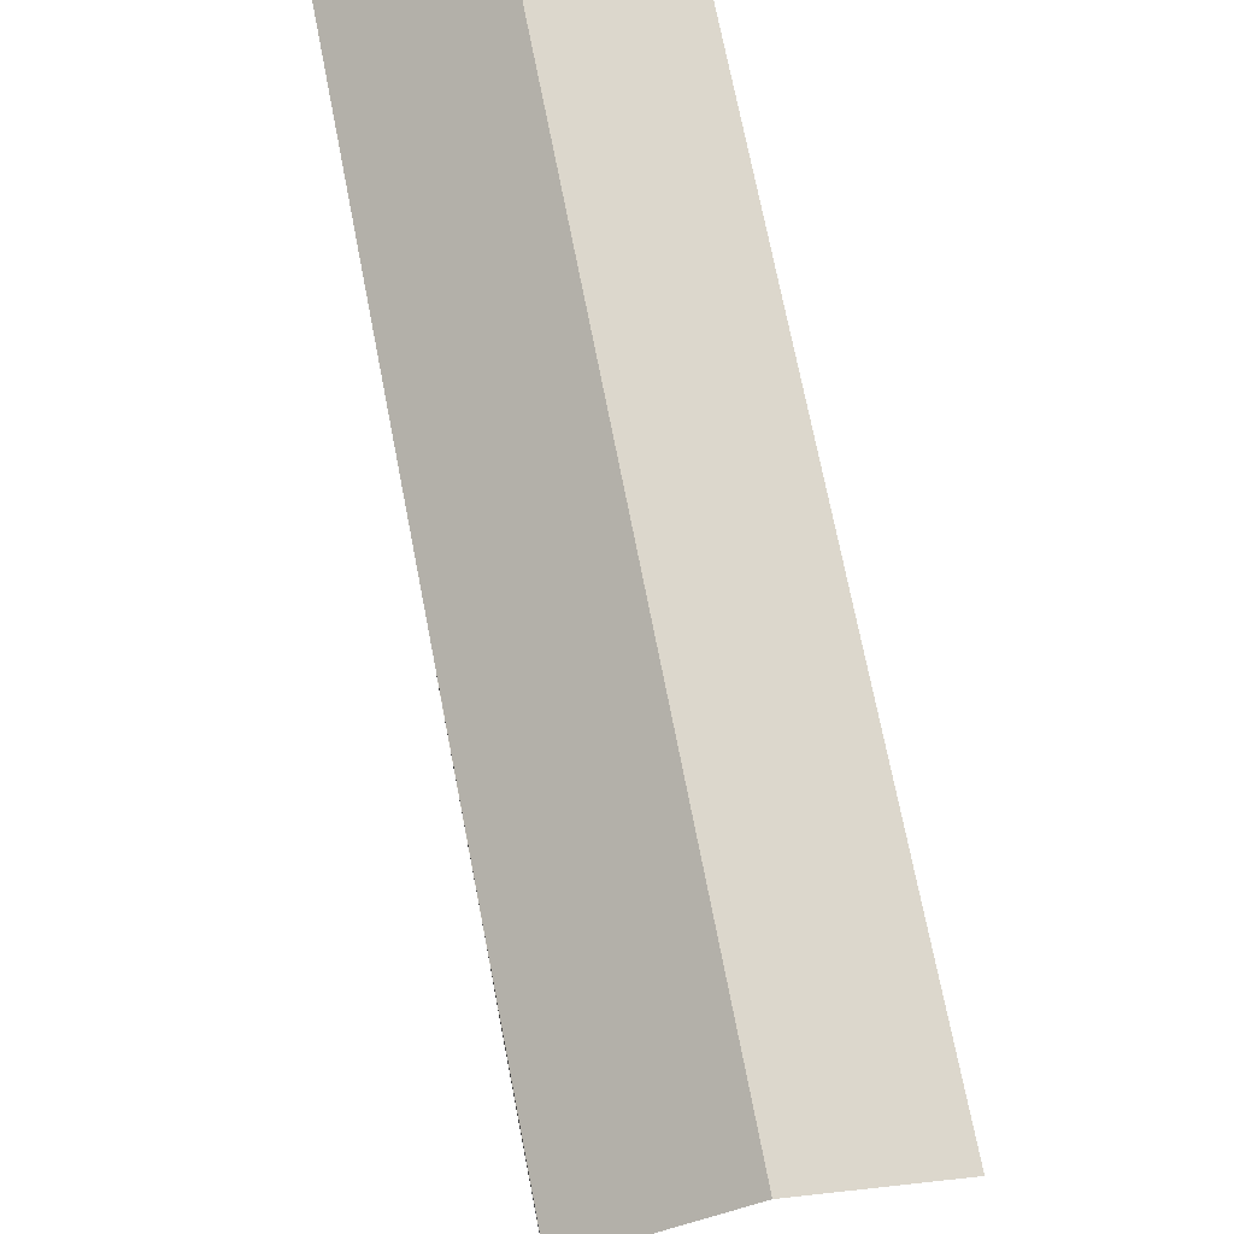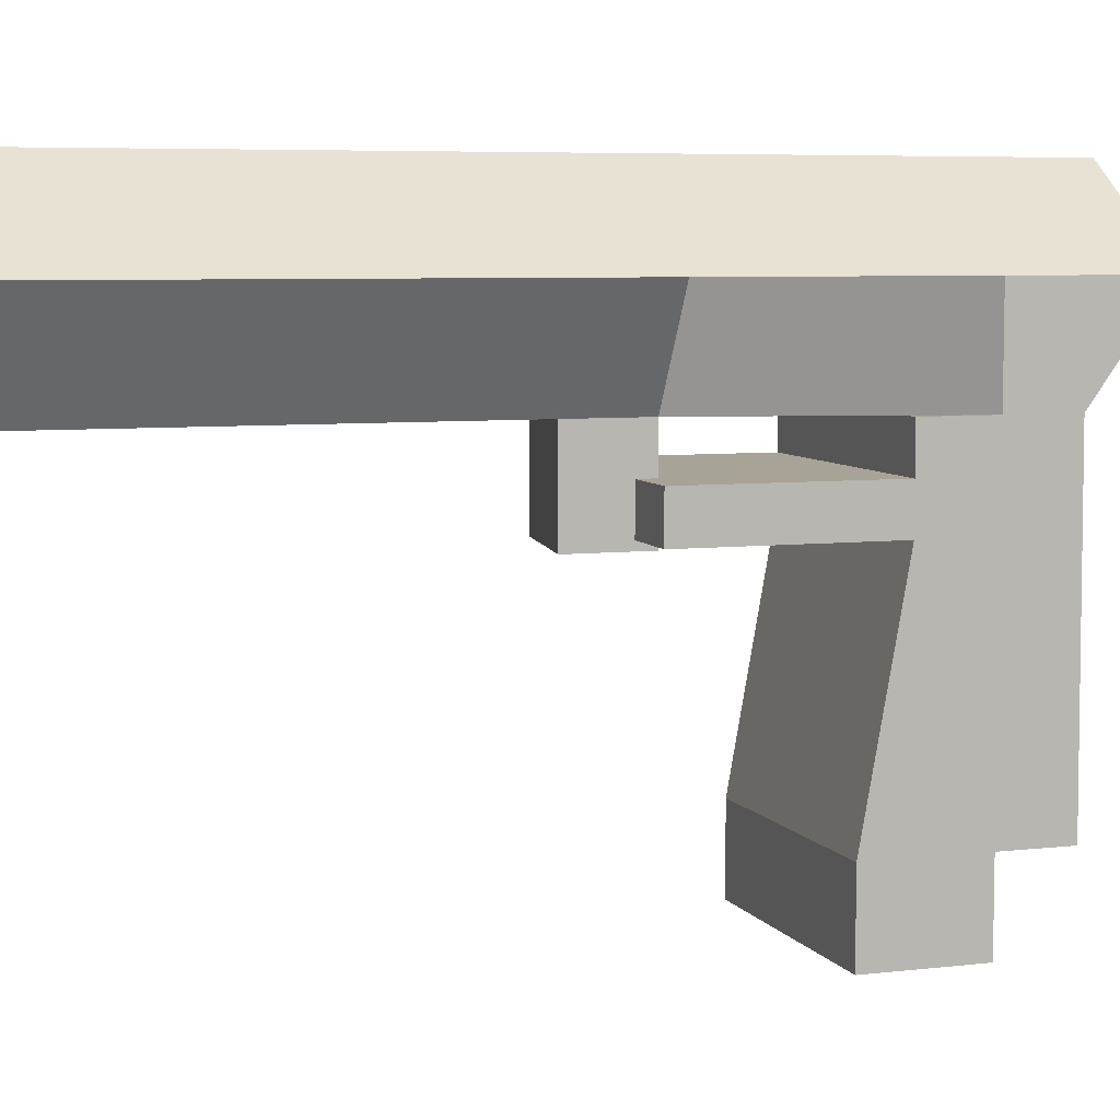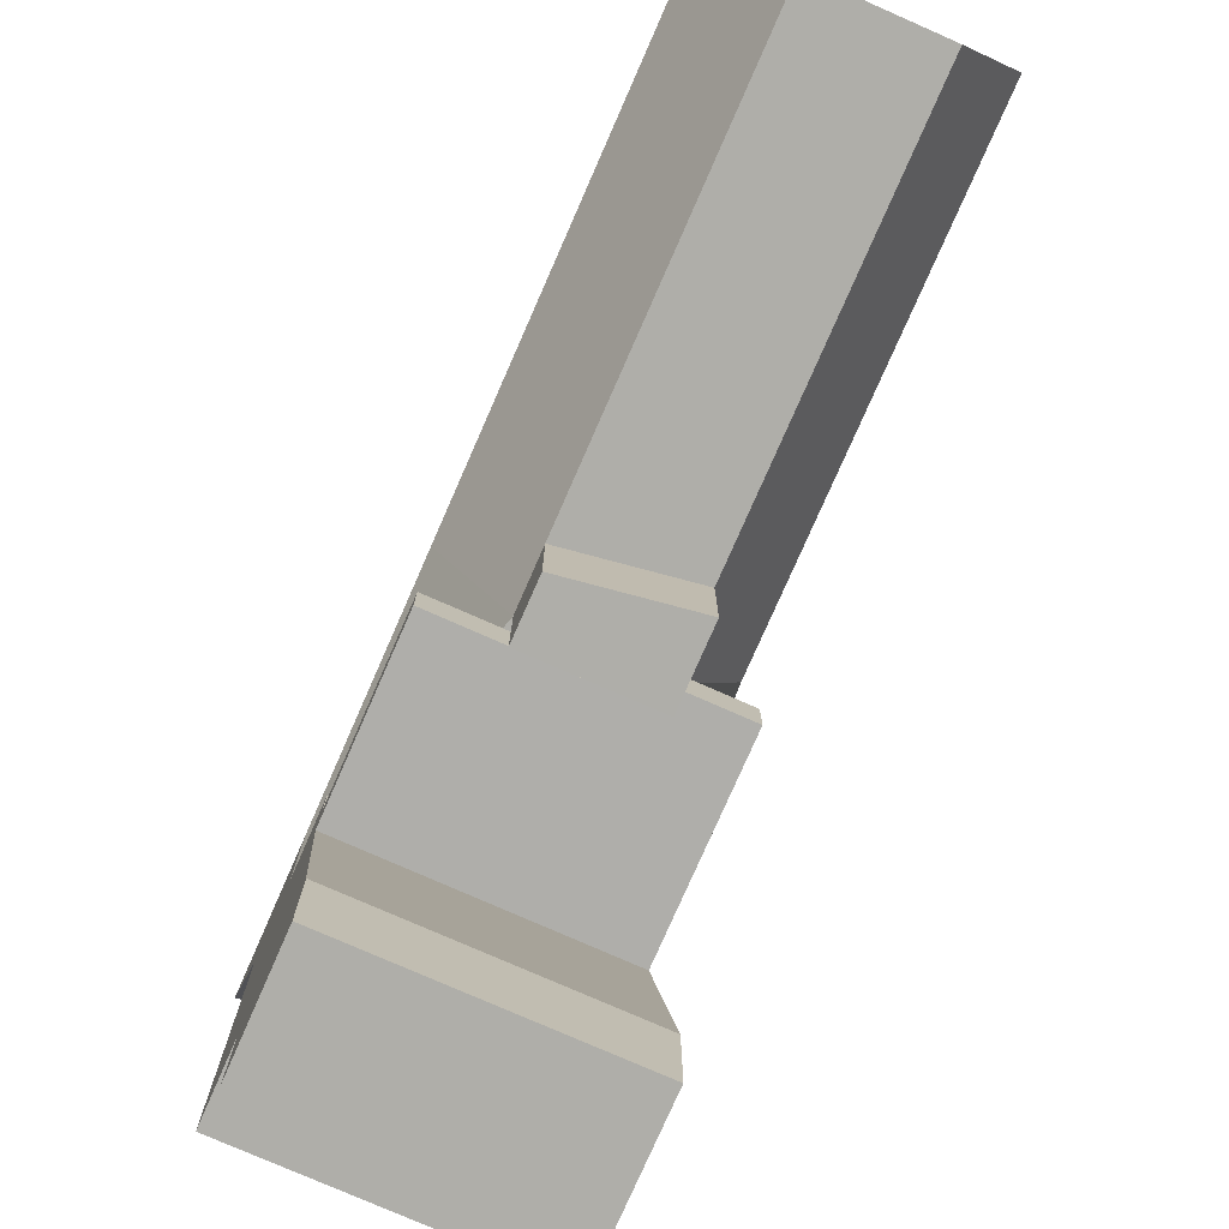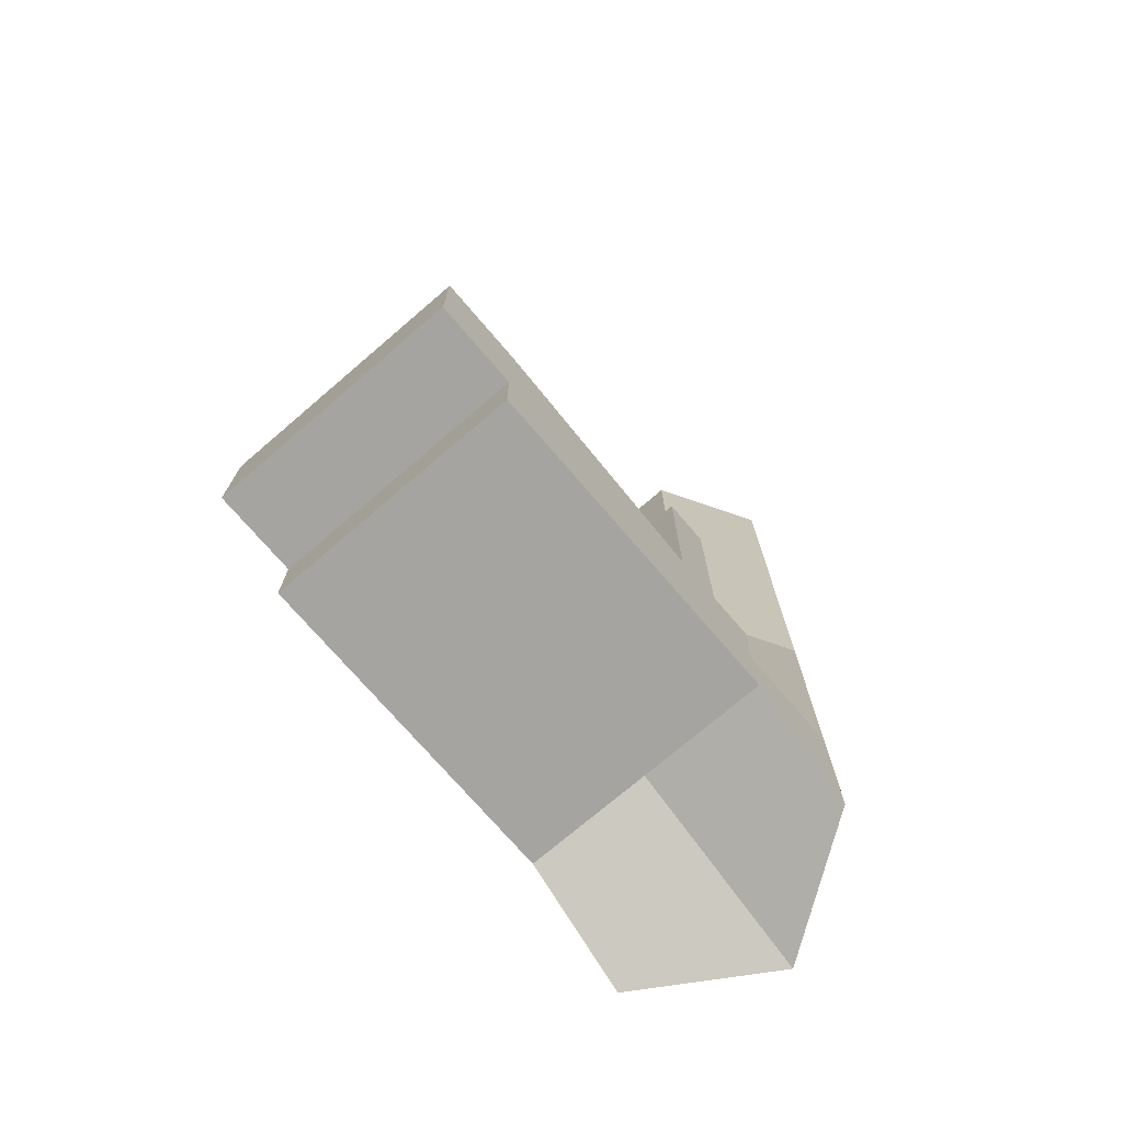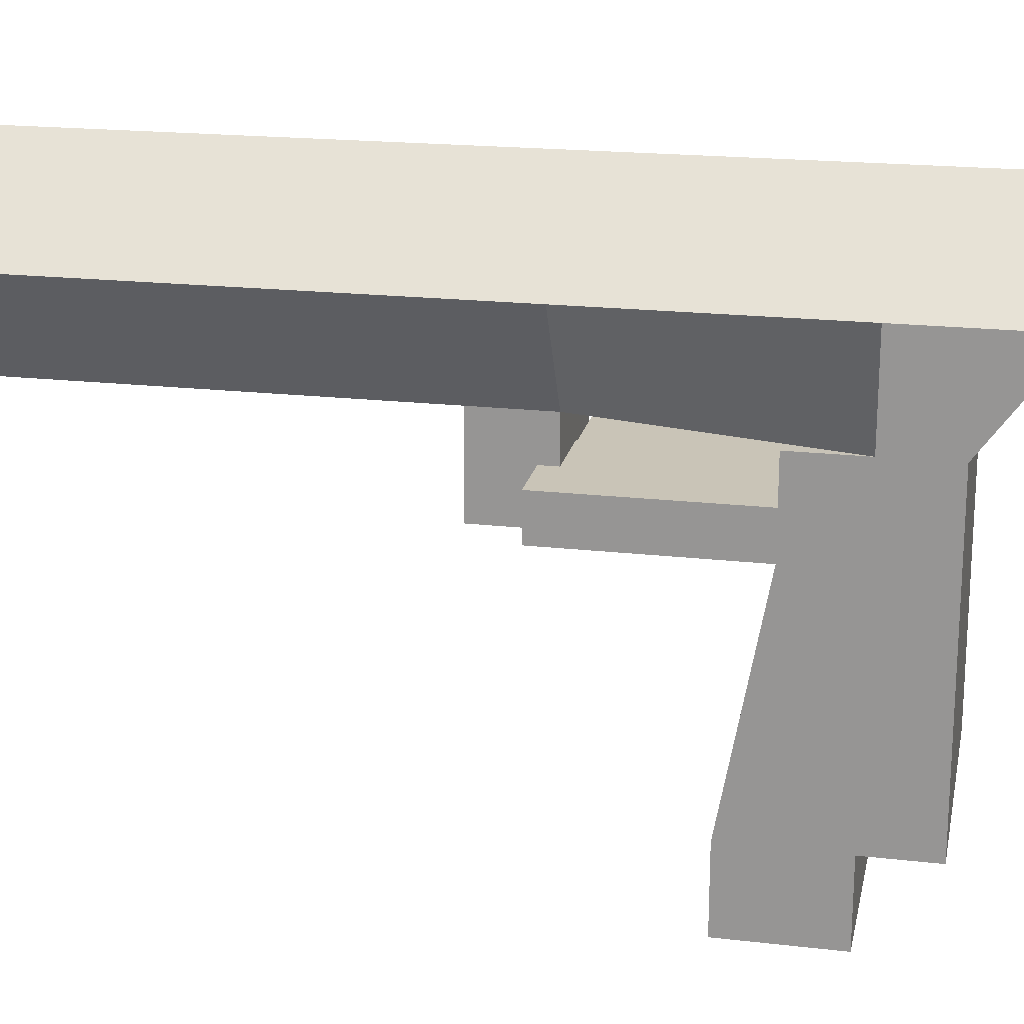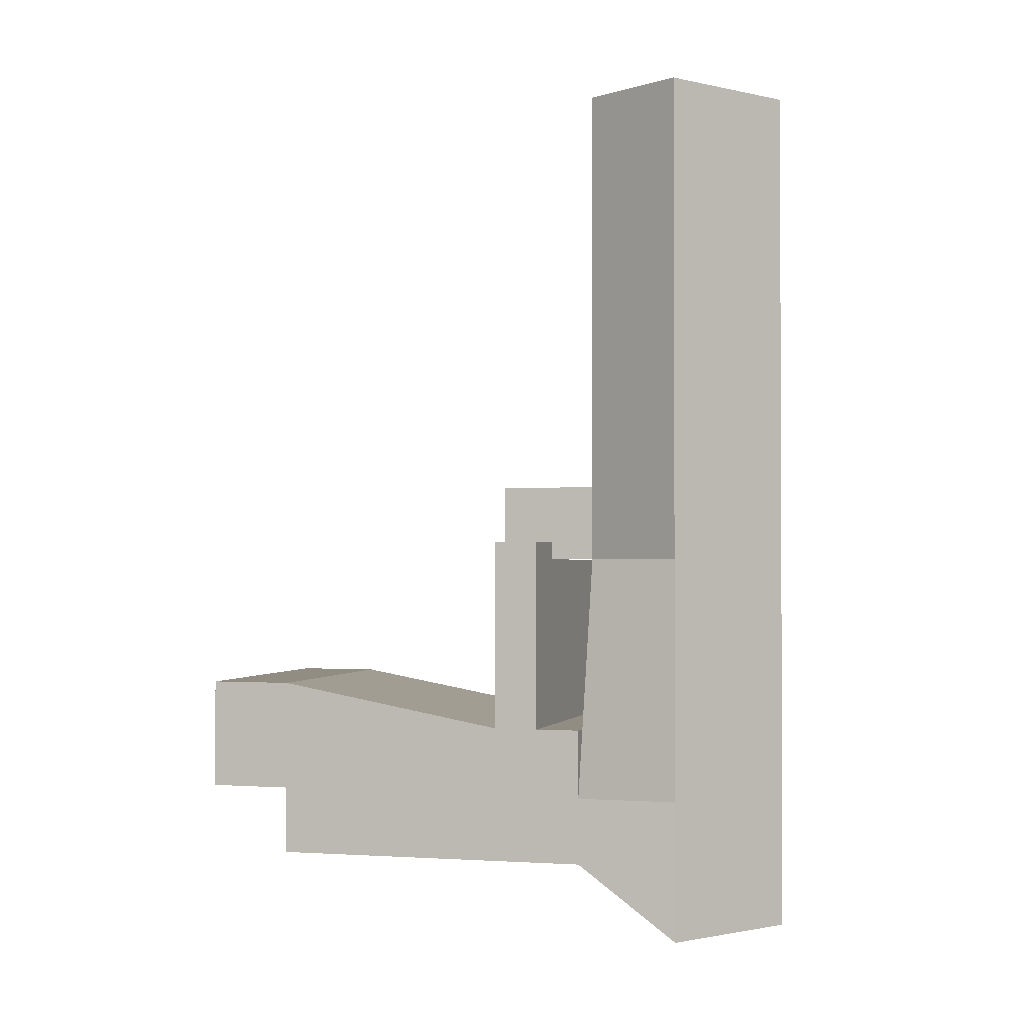
<metadata>
{"format":"obj","ext":"obj","renderer":"f3d","projection":"perspective","resolution":1024,"background":"white","views":[{"elev":71.5,"azim":169.0,"up":"+Y"},{"elev":6.5,"azim":71.2,"up":"+Y"},{"elev":-77.5,"azim":-23.7,"up":"+Y"},{"elev":-73.5,"azim":40.6,"up":"+Z"},{"elev":19.7,"azim":102.0,"up":"+Y"},{"elev":-1.3,"azim":106.8,"up":"+Z"}]}
</metadata>
<code>
o Cube
v -0.4856 0.8189 -0.7876
v -0.4856 0.613 -0.6371
v -0.4856 0.8189 1
v -0.6064 0.613 1
v -1 0.8397 -0.7876
v -1 0.613 -0.6371
v -1 0.8397 1
v -0.8565 0.613 1
v -0.8565 0.613 0
v -0.4856 0.8189 0
v -1 0.8397 0
v -0.6064 0.613 0
v -1 0.8397 -0.5
v -0.4856 0.613 -0.5
v -1 0.613 -0.5
v -0.4856 0.8189 -0.5
v -0.4856 -0.04737 -0.6403
v -1 -0.04737 -0.6403
v -0.4856 -0.04737 -0.5
v -1 -0.04737 -0.5
v -0.4856 0.613 -0.3581
v -1 0.613 -0.3581
v -0.4856 -0.04737 -0.2713
v -1 -0.04737 -0.2713
v -0.4856 -0.2185 -0.5
v -1 -0.2185 -0.5
v -0.4856 -0.2185 -0.2713
v -1 -0.2185 -0.2713
v -0.4856 0.4312 -0.3581
v -1 0.4349 -0.3581
v -0.4856 0.5221 -0.3581
v -1 0.524 -0.3581
v -1 0.524 -0.09086
v -1 0.4349 -0.09086
v -0.4856 0.4312 -0.09086
v -0.4856 0.5221 -0.09086
v -0.7428 0.613 -0.6371
v -0.7428 1 1
v -0.7428 0.613 1
v -0.7428 1 -0.7876
v -0.7428 0.613 0
v -0.7428 1 0
v -0.7428 1 -0.5
v -0.7428 0.613 -0.5
v -0.7428 -0.04737 -0.6403
v -0.7428 -0.04737 -0.5
v -0.7428 0.613 -0.3581
v -0.7428 -0.04737 -0.2713
v -0.7428 -0.2185 -0.5
v -0.7428 -0.2185 -0.2713
v -0.7428 0.433 -0.3581
v -0.7428 0.523 -0.3581
v -0.7428 0.433 -0.09086
v -0.7428 0.523 -0.09086
v -0.6064 0.613 0.1554
v -0.7428 0.613 0.1344
v -0.8565 0.613 0.1168
v -0.6064 0.4153 0.1554
v -0.6064 0.4153 0
v -0.7428 0.4153 0
v -0.7428 0.4153 0.1344
v -0.7428 0.4151 0
v -0.8565 0.4151 0
v -0.7428 0.4151 0.1344
v -0.8565 0.4151 0.1168
v -0.7428 0.433 0.03624
v -0.4856 0.4312 0.03624
v -0.4856 0.5221 0.03624
v -0.7428 0.523 0.03624
v -1 0.524 -0.002923
v -1 0.4349 -0.002923
v -0.7428 0.433 -0.002923
v -0.7428 0.523 -0.002923
f 42 11 7 38
f 39 38 7 8
f 15 13 5 6
f 55 56 61 58
f 12 10 3 4 55
f 37 40 1 2
f 14 16 10 12
f 44 14 12 41
f 8 7 11 9 57
f 43 13 11 42
f 40 5 13 43
f 44 15 22 47
f 2 1 16 14
f 9 11 13 15
f 45 17 19 46
f 37 2 17 45
f 2 14 19 17
f 15 6 18 20
f 51 29 35 53
f 15 20 24 30 32 22
f 19 14 21 31 29 23
f 19 23 27 25
f 49 25 27 50
f 48 24 28 50
f 46 19 25 49
f 24 20 26 28
f 47 22 32 52
f 51 30 24 48
f 34 53 72 71
f 52 32 33 54
f 29 31 36 35
f 32 30 34 33
f 31 52 54 36
f 35 36 68 67
f 29 51 48 23
f 21 47 52 31
f 20 46 49 26
f 23 48 50 27
f 26 49 50 28
f 30 51 53 34
f 6 37 45 18
f 18 45 46 20
f 14 44 47 21
f 1 40 43 16
f 16 43 42 10
f 15 44 41 9
f 6 5 40 37
f 57 9 63 65
f 4 3 38 39
f 10 42 38 3
f 57 56 39 8
f 56 55 4 39
f 60 59 58 61
f 12 55 58 59
f 41 12 59 60
f 56 41 60 61
f 63 62 64 65
f 9 41 62 63
f 56 57 65 64
f 41 56 64 62
f 68 69 66 67
f 54 53 66 69
f 36 54 69 68
f 53 35 67 66
f 73 70 71 72
f 33 34 71 70
f 53 54 73 72
f 54 33 70 73

</code>
